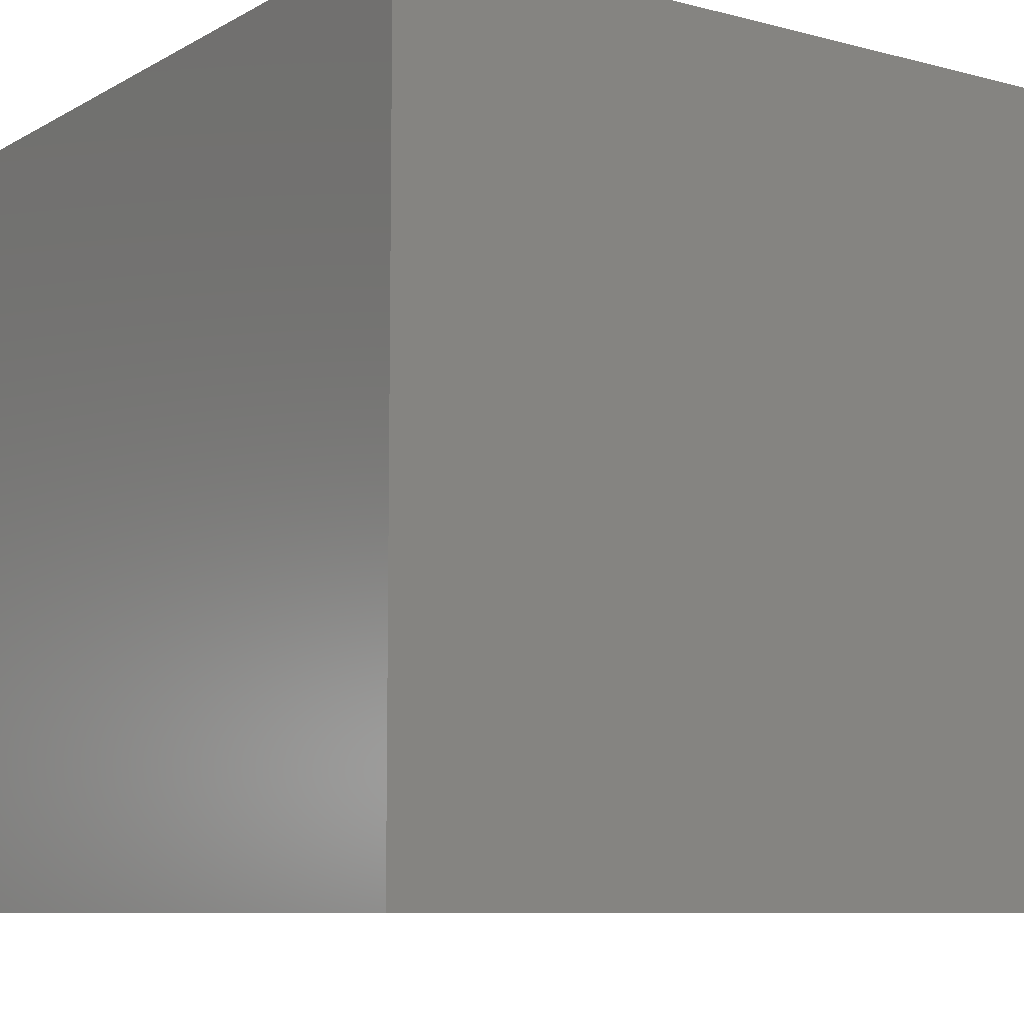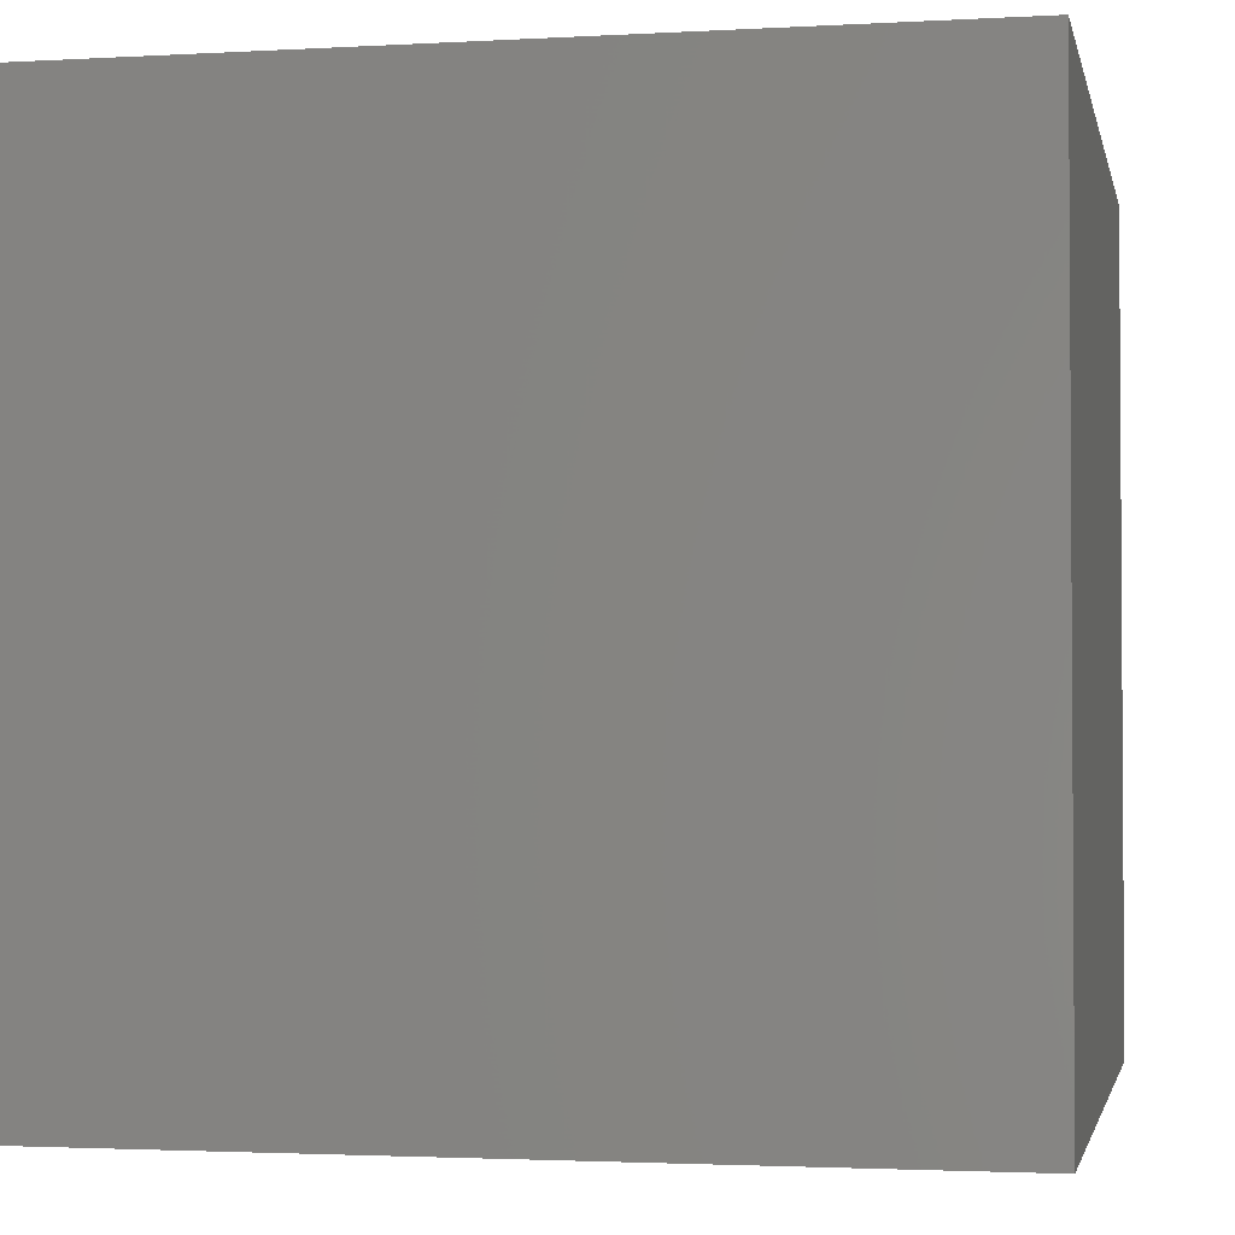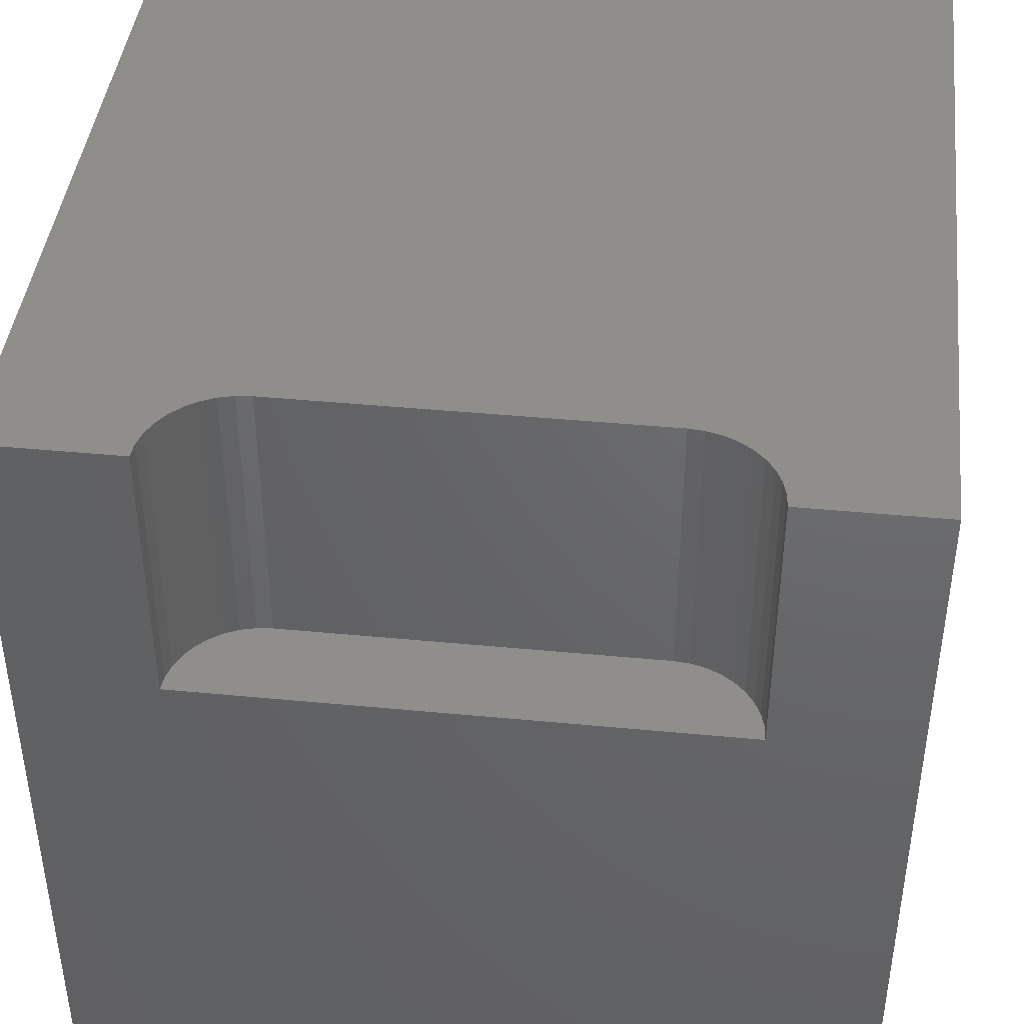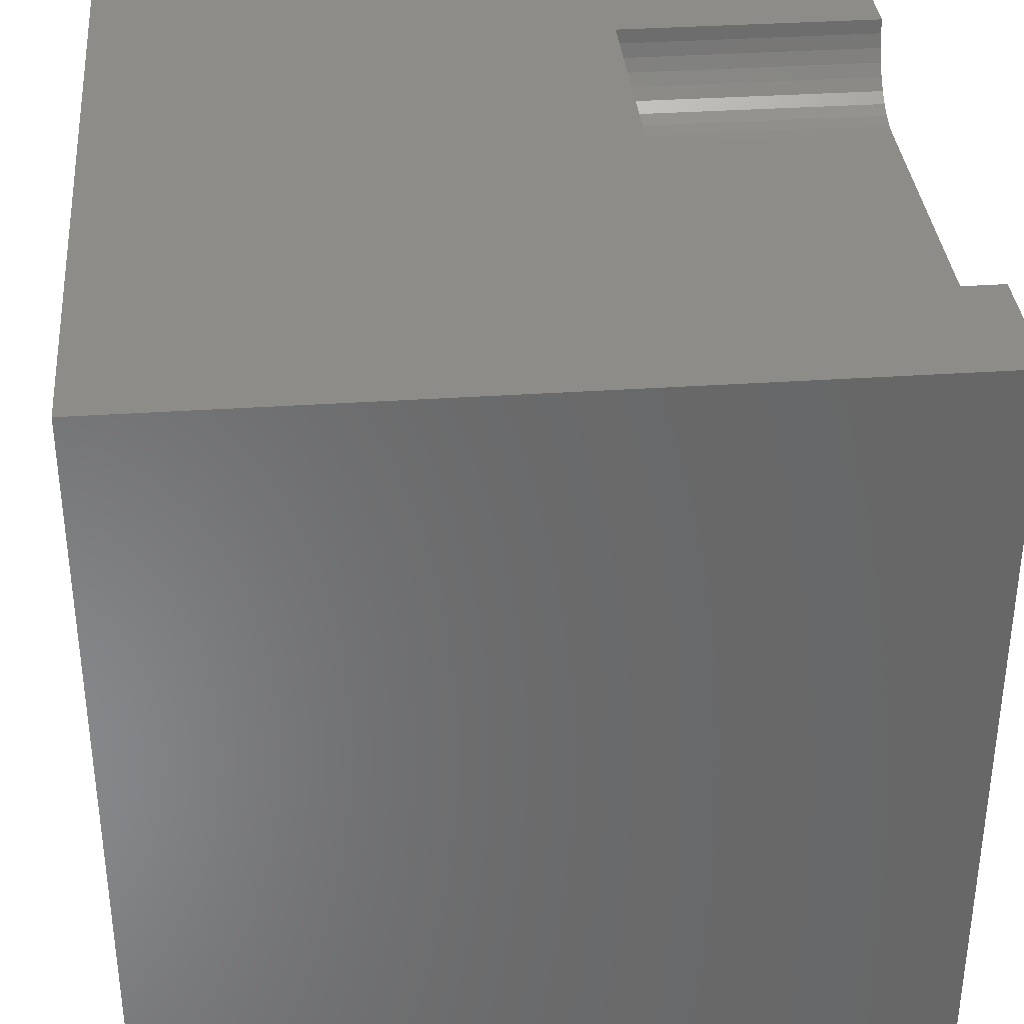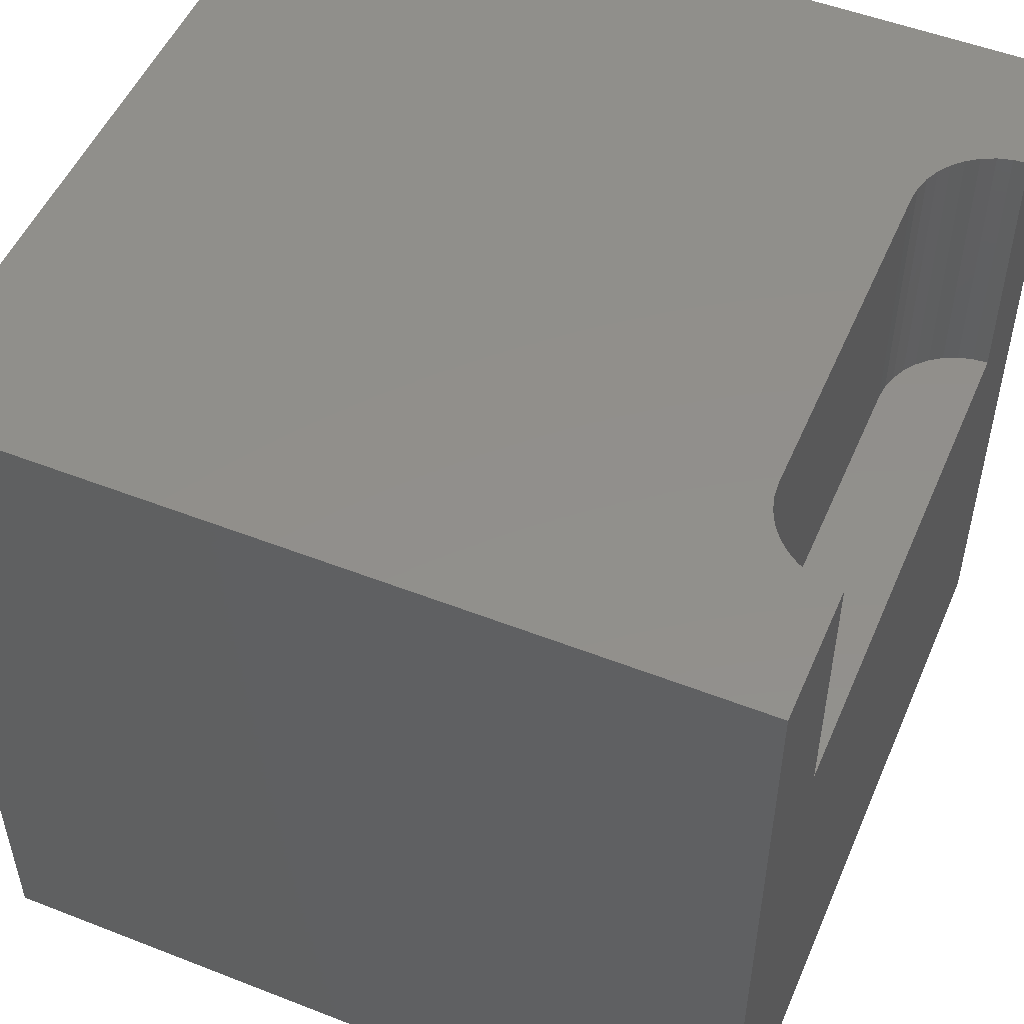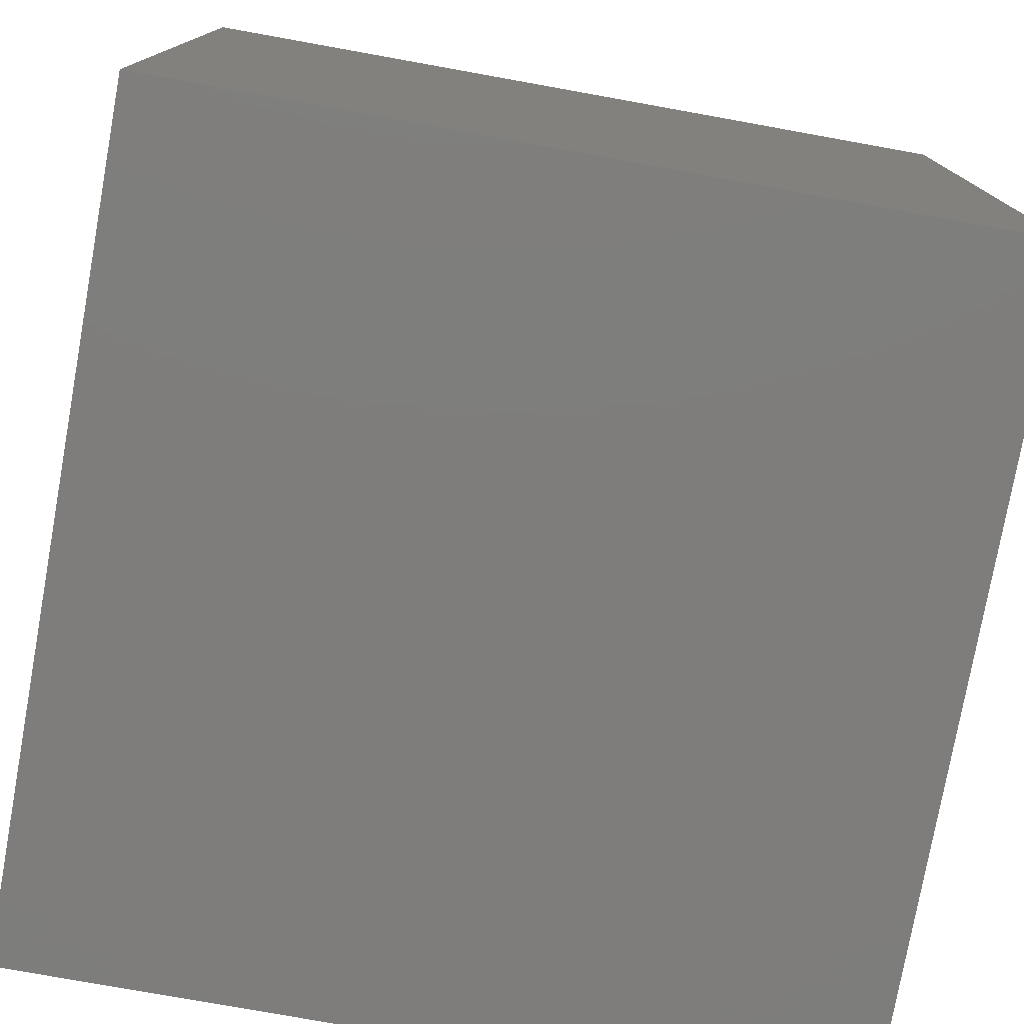
<metadata>
{"format":"stl","ext":"stl","renderer":"f3d","projection":"perspective","resolution":1024,"background":"white","views":[{"elev":-8.6,"azim":55.0,"up":"+Z"},{"elev":-2.3,"azim":101.4,"up":"+Y"},{"elev":42.7,"azim":-173.5,"up":"+Z"},{"elev":35.4,"azim":-95.1,"up":"+Y"},{"elev":51.4,"azim":113.0,"up":"+Z"},{"elev":-77.2,"azim":79.8,"up":"+Z"}]}
</metadata>
<code>
# stl→obj: 48 verts, 92 faces
v 0 10 10
v 0 10 0
v 0 0 10
v 0 0 0
v 10 10 10
v 8.305 10 10
v 8.289 9.815 10
v 2.573 8.953 10
v 2.394 9.001 10
v 2.226 9.08 10
v 7.606 9.001 10
v 10 0 10
v 7.774 9.08 10
v 7.926 9.186 10
v 1.695 10 10
v 1.711 9.815 10
v 1.759 9.636 10
v 8.241 9.636 10
v 8.163 9.469 10
v 8.057 9.317 10
v 7.427 8.953 10
v 7.242 8.937 10
v 2.758 8.937 10
v 2.074 9.186 10
v 1.943 9.317 10
v 1.837 9.469 10
v 10 10 0
v 10 0 0
v 1.695 10 6.603
v 8.305 10 6.603
v 1.711 9.815 6.603
v 1.759 9.636 6.603
v 1.837 9.469 6.603
v 1.943 9.317 6.603
v 2.074 9.186 6.603
v 2.226 9.08 6.603
v 2.394 9.001 6.603
v 2.573 8.953 6.603
v 2.758 8.937 6.603
v 7.242 8.937 6.603
v 7.427 8.953 6.603
v 7.606 9.001 6.603
v 7.774 9.08 6.603
v 7.926 9.186 6.603
v 8.057 9.317 6.603
v 8.163 9.469 6.603
v 8.241 9.636 6.603
v 8.289 9.815 6.603
f 1 2 3
f 3 2 4
f 5 6 7
f 8 9 3
f 3 9 10
f 11 12 13
f 13 12 14
f 15 1 16
f 16 1 17
f 7 18 5
f 5 18 19
f 5 19 12
f 12 19 20
f 12 20 14
f 11 21 12
f 12 21 22
f 12 22 3
f 3 22 23
f 3 23 8
f 10 24 3
f 3 24 25
f 3 25 1
f 1 25 26
f 1 26 17
f 27 5 28
f 28 5 12
f 2 27 4
f 4 27 28
f 1 15 29
f 6 5 30
f 30 5 27
f 30 27 29
f 29 27 2
f 29 2 1
f 28 12 4
f 4 12 3
f 29 15 16
f 29 16 31
f 31 16 17
f 31 17 32
f 32 17 26
f 32 26 33
f 33 26 25
f 33 25 34
f 34 25 24
f 34 24 35
f 35 24 10
f 35 10 36
f 36 10 9
f 36 9 37
f 37 9 8
f 37 8 38
f 38 8 23
f 38 23 39
f 40 22 21
f 40 21 41
f 41 21 11
f 41 11 42
f 42 11 13
f 42 13 43
f 43 13 14
f 43 14 44
f 44 14 20
f 44 20 45
f 45 20 19
f 45 19 46
f 46 19 18
f 46 18 47
f 47 18 7
f 47 7 48
f 48 7 6
f 48 6 30
f 41 42 40
f 40 42 43
f 40 43 44
f 44 45 40
f 40 45 46
f 40 46 47
f 31 38 29
f 29 38 39
f 29 39 30
f 30 39 40
f 30 40 48
f 48 40 47
f 31 32 38
f 38 32 33
f 38 33 34
f 34 35 38
f 38 35 36
f 38 36 37
f 40 39 22
f 22 39 23

</code>
